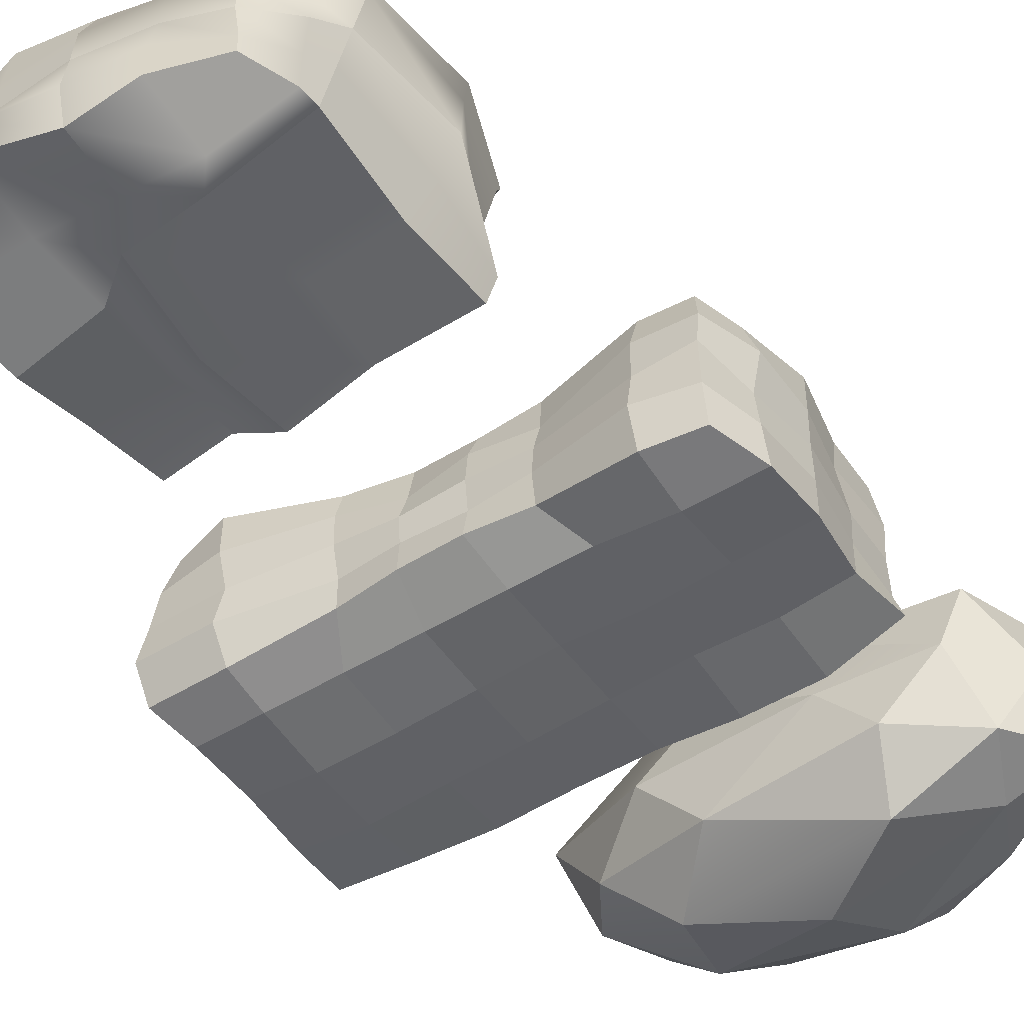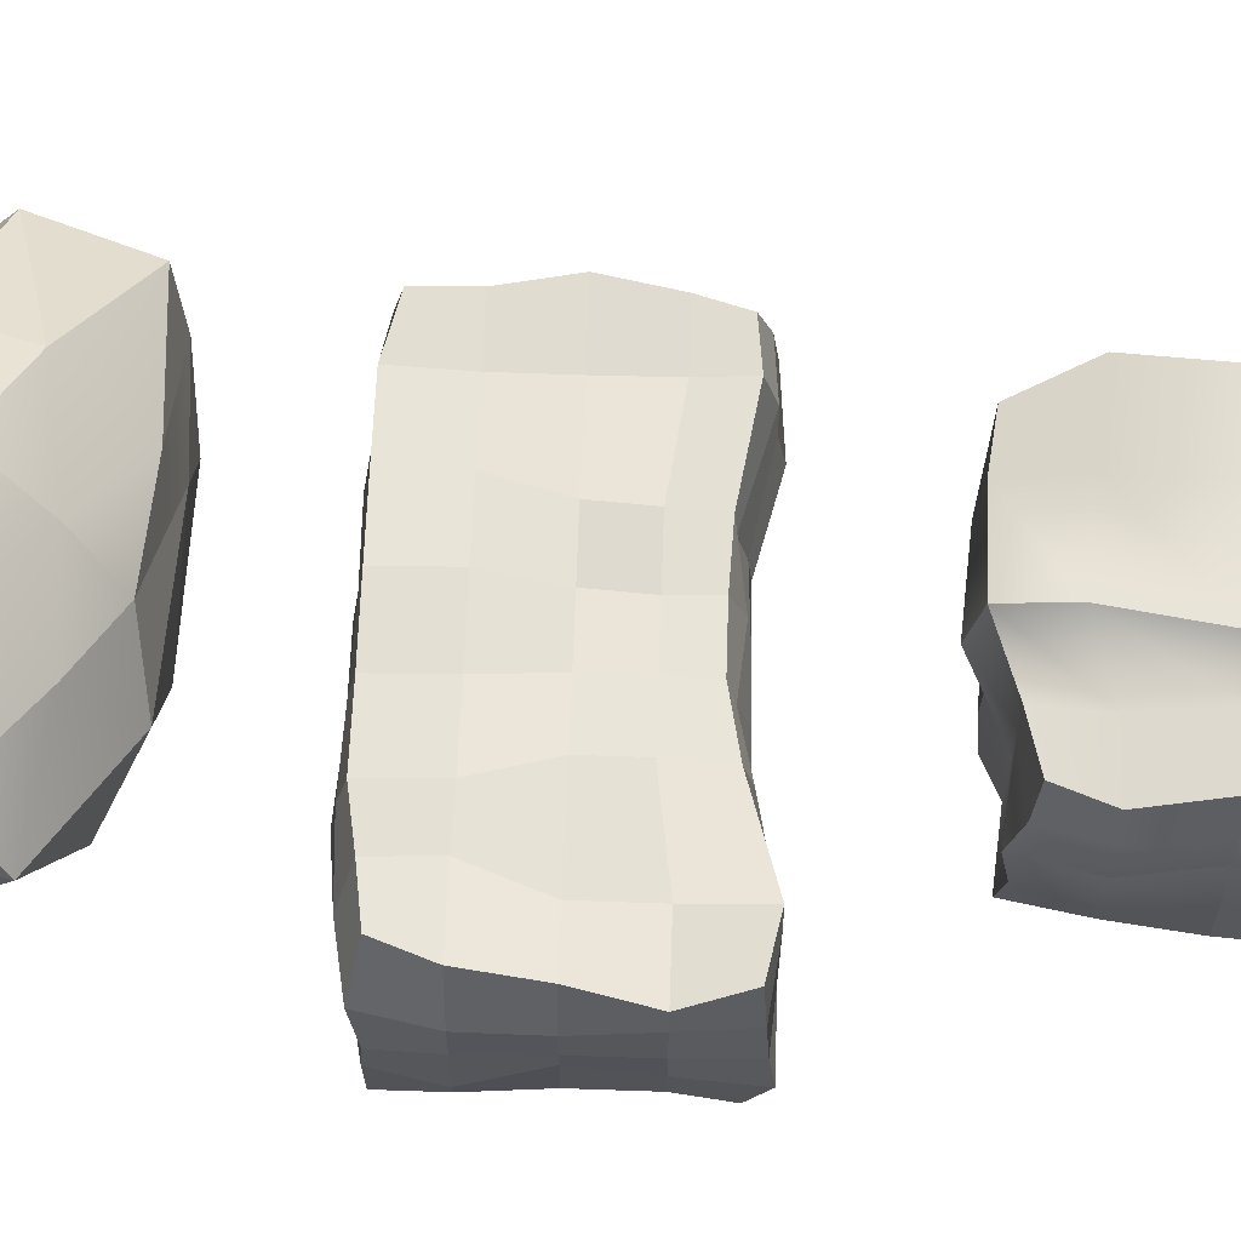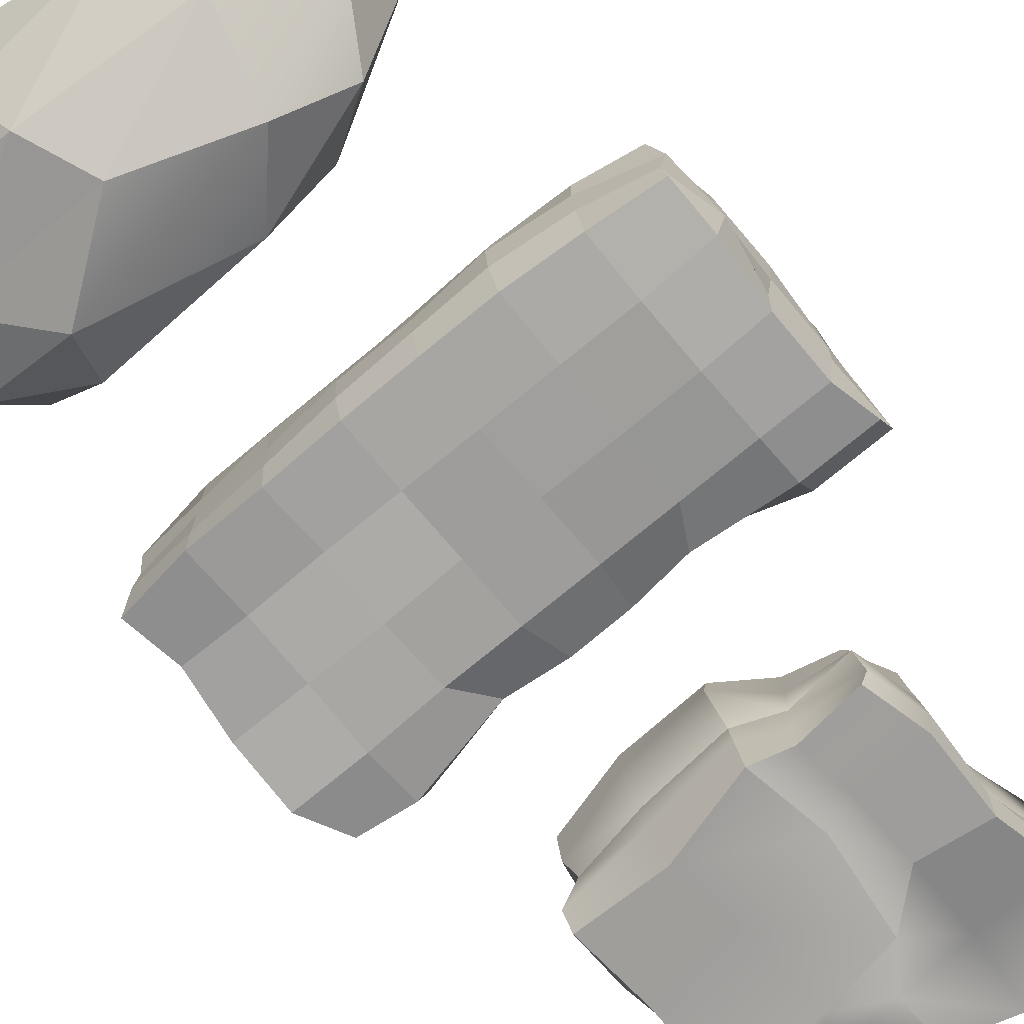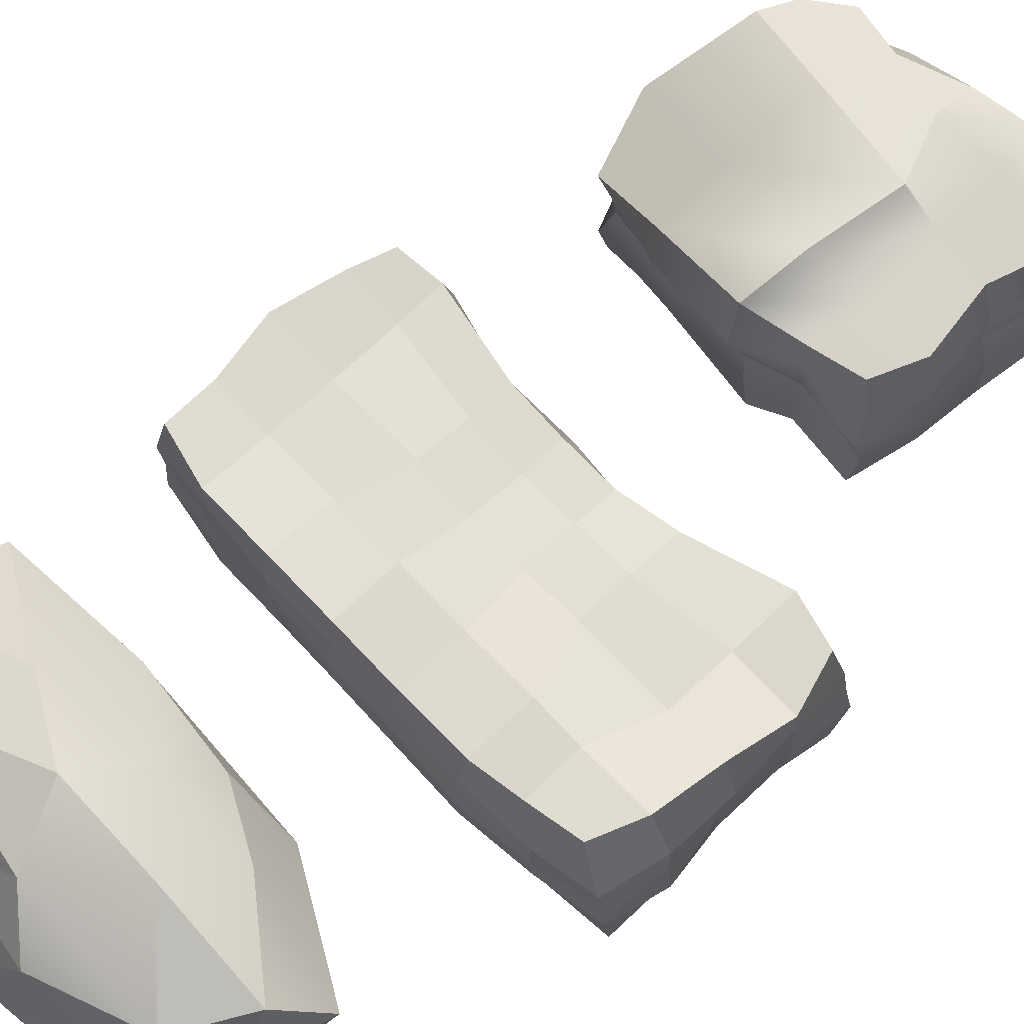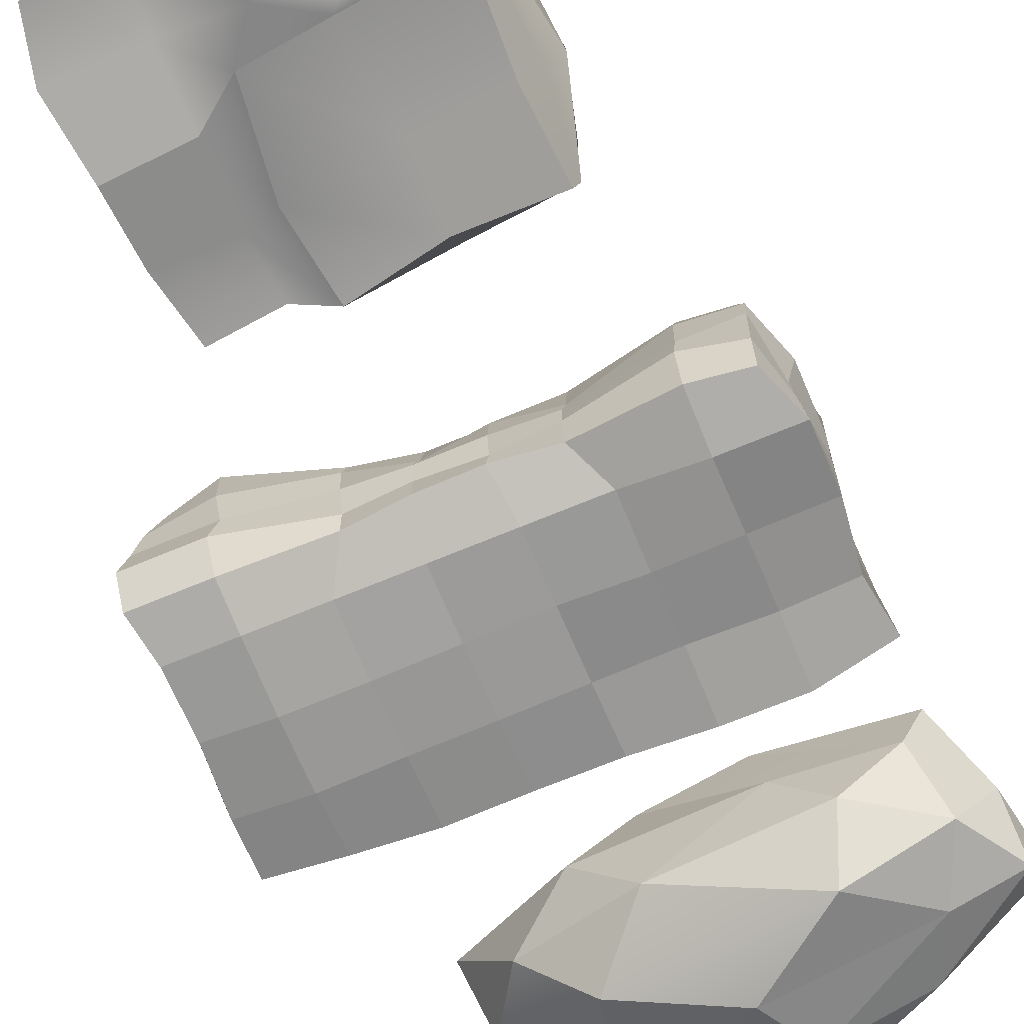
<metadata>
{"format":"obj","ext":"obj","renderer":"f3d","projection":"perspective","resolution":1024,"background":"white","views":[{"elev":-49.1,"azim":-145.6,"up":"+Y"},{"elev":63.2,"azim":92.0,"up":"+Y"},{"elev":-72.6,"azim":40.0,"up":"+Y"},{"elev":69.1,"azim":46.6,"up":"+Y"},{"elev":-67.8,"azim":-157.1,"up":"+Y"}]}
</metadata>
<code>
g default
v -0.4915 0.0604 2.255
v 2.218 1.489 3.252
v -1.231 0.9196 3.791
v -3.767 0.9196 2.255
v -2.112 0.9196 0.6434
v 1.948 1.109 1.259
v 0.5213 3.184 3.751
v -2.429 2.615 3.197
v -3.231 2.615 0.8571
v 0.2485 2.615 0.8544
v 2.458 3.184 2.255
v -0.4915 4.072 2.255
v -0.9264 0.3452 3.203
v 1.419 0.7249 3.003
v 0.9845 1.341 3.951
v 2.558 1.341 2.255
v 1.084 0.3223 1.64
v -2.78 0.5895 2.255
v -2.334 0.7708 3.203
v -1.807 0.1551 1.308
v -3.214 0.7708 1.308
v 0.2123 0.7708 0.7223
v 2.493 2.337 2.841
v 2.827 2.337 1.67
v -0.4915 1.767 4.152
v 1.6 2.337 3.624
v -3.918 1.767 2.841
v -1.973 1.767 3.474
v -2.946 1.767 0.7223
v -3.713 1.767 1.67
v 1.082 1.767 0.7223
v -1.372 1.767 0.6055
v 1.941 3.203 3.203
v -1.195 2.716 3.489
v -3.649 2.763 2.255
v -1.195 2.763 0.7223
v 1.264 2.998 1.369
v -0.05654 3.755 3.203
v 0.9161 3.887 2.255
v -2.098 3.478 2.841
v -1.63 3.706 1.67
v -0.05654 3.436 1.411
g debri_3
f 1 14 13
f 2 14 16
f 1 13 18
f 1 18 20
f 1 20 17
f 2 16 23
f 3 15 25
f 4 19 27
f 5 21 29
f 6 22 31
f 2 23 26
f 3 25 28
f 4 27 30
f 5 29 32
f 6 31 24
f 7 33 38
f 8 34 40
f 9 35 41
f 10 36 42
f 11 37 39
f 39 42 12
f 39 37 42
f 37 10 42
f 42 41 12
f 42 36 41
f 36 9 41
f 41 40 12
f 41 35 40
f 35 8 40
f 40 38 12
f 40 34 38
f 34 7 38
f 38 39 12
f 38 33 39
f 33 11 39
f 24 37 11
f 24 31 37
f 31 10 37
f 32 36 10
f 32 29 36
f 29 9 36
f 30 35 9
f 30 27 35
f 27 8 35
f 28 34 8
f 28 25 34
f 25 7 34
f 26 33 7
f 26 23 33
f 23 11 33
f 31 32 10
f 31 22 32
f 22 5 32
f 29 30 9
f 29 21 30
f 21 4 30
f 27 28 8
f 27 19 28
f 19 3 28
f 25 26 7
f 25 15 26
f 15 2 26
f 23 24 11
f 23 16 24
f 16 6 24
f 17 22 6
f 17 20 22
f 20 5 22
f 20 21 5
f 20 18 21
f 18 4 21
f 18 19 4
f 18 13 19
f 13 3 19
f 16 17 6
f 16 14 17
f 14 1 17
f 13 15 3
f 13 14 15
f 14 2 15
g default
v 3.838 0.1855 -4.588
v 3.781 0.06527 -1.258
v -3.444 0.164 -1.241
v -3.165 0.06527 -4.611
v 3.508 2.192 -4.719
v 3.256 2.454 -1.321
v -3.235 2.299 -1.281
v -3.064 2.299 -4.535
v 3.71 0.06527 -3.928
v 3.71 0.06527 -2.981
v 3.781 0.06527 -2.033
v -3.324 0.164 -2.033
v -3.444 0.06527 -2.981
v -3.444 -0.07848 -3.928
v 3.764 2.192 -3.928
v 3.639 2.436 -2.981
v 3.527 2.485 -2.017
v -3.25 2.299 -2.033
v -3.444 2.299 -2.981
v -3.248 2.299 -3.928
v 3.838 0.6238 -4.876
v 3.774 1.182 -4.8
v 3.704 1.741 -4.762
v 3.726 0.5194 -1.228
v 3.809 1.182 -1.279
v 3.658 1.741 -1.157
v -3.29 0.6238 -1.152
v -3.29 1.182 -1.194
v -3.302 1.741 -1.147
v -3.172 0.6238 -4.709
v -3.191 1.223 -4.773
v -3.183 1.741 -4.702
v -3.28 1.741 -2.166
v -3.302 1.182 -1.937
v -3.324 0.6238 -2.033
v -3.444 1.741 -2.981
v -3.434 1.182 -2.981
v -3.444 0.6238 -2.981
v -3.444 1.741 -3.928
v -3.327 1.141 -3.932
v -3.375 0.6238 -3.928
v 3.777 1.741 -3.928
v 3.809 1.182 -3.928
v 3.802 0.7181 -3.928
v 3.844 1.741 -2.981
v 3.809 1.182 -2.981
v 3.729 0.7181 -2.981
v 3.838 1.741 -2.033
v 3.838 1.182 -2.033
v 3.917 0.5733 -2.033
v -2.404 -0.07848 -3.928
v -1.364 0.06527 -3.928
v -0.3234 0.06527 -3.928
v 0.7169 0.06527 -3.928
v 1.757 0.06527 -3.928
v 2.797 0.06527 -3.928
v 2.486 2.376 -2.017
v 1.757 2.375 -2.033
v 0.7169 2.279 -2.033
v -0.3234 2.321 -2.033
v -1.364 2.221 -2.033
v -2.404 2.191 -2.033
v 2.797 2.228 -2.981
v 1.444 2.248 -2.983
v 0.6125 2.174 -2.983
v -0.2191 2.189 -2.983
v -1.051 2.307 -2.983
v -2.404 2.188 -2.981
v 2.797 2.228 -3.928
v 1.444 2.248 -3.741
v 0.6125 2.174 -3.741
v -0.2191 2.091 -3.741
v -1.051 2.209 -3.741
v -2.404 2.201 -3.928
v -2.404 2.27 -1.086
v -1.364 2.299 -1.086
v -0.3234 2.279 -1.086
v 0.7169 2.237 -1.086
v 1.757 2.299 -1.086
v 2.486 2.301 -1.207
v -2.404 2.28 -4.605
v -1.051 2.139 -4.376
v -0.2191 2.139 -4.338
v 0.6125 2.139 -4.338
v 1.444 2.139 -4.498
v 2.797 2.299 -4.876
v -2.404 -0.004491 -1.086
v -1.364 -0.004491 -1.086
v -0.3234 0.11 -1.086
v 0.7169 0.11 -1.086
v 1.757 0.06527 -1.086
v 2.797 0.06527 -1.161
v -2.404 0.06527 -4.716
v -1.051 0.3533 -4.498
v -0.2191 0.3533 -4.594
v 0.6125 0.3533 -4.583
v 1.444 0.3533 -4.498
v 2.797 0.1855 -4.588
v 2.797 -0.04865 -2.981
v 1.757 -0.03875 -2.981
v 0.7169 0.01268 -2.981
v -0.3234 0.06527 -2.981
v -1.364 -0.02548 -2.981
v -2.404 0.02883 -2.981
v 2.797 -0.0731 -2.033
v 1.757 -0.01483 -2.033
v 0.7169 0.01501 -2.033
v -0.3234 0.06527 -2.033
v -1.364 0.1165 -2.033
v -2.404 0.06527 -2.033
v 2.797 1.741 -4.883
v 1.444 1.693 -4.62
v 0.6125 1.619 -4.442
v -0.2191 1.693 -4.524
v -1.051 1.693 -4.404
v -2.404 1.741 -4.769
v 2.734 1.182 -4.8
v 1.444 1.246 -4.61
v 0.6125 1.173 -4.588
v -0.2191 1.246 -4.565
v -1.051 1.246 -4.524
v -2.404 1.182 -4.777
v 2.797 0.6238 -4.876
v 1.444 0.7998 -4.498
v 0.6125 0.7998 -4.55
v -0.2191 0.7998 -4.51
v -1.051 0.7998 -4.567
v -2.404 0.6238 -4.876
v 2.797 0.6238 -1.036
v 1.751 0.6238 -0.9205
v 0.715 0.6238 -0.9408
v -0.3215 0.6238 -0.9642
v -1.358 0.6238 -1.035
v -2.404 0.6238 -1.086
v 2.797 1.182 -0.9918
v 1.751 1.182 -0.868
v 0.715 1.182 -0.932
v -0.3215 1.182 -0.9311
v -1.358 1.182 -1.019
v -2.404 1.182 -1.086
v 2.797 1.741 -1
v 1.751 1.741 -0.9493
v 0.715 1.741 -0.9846
v -0.3215 1.741 -1.01
v -1.358 1.741 -0.9942
v -2.404 1.741 -1.086
g debri_2
f 44 134 147 53
f 133 132 149 148
f 90 59 48 68
f 130 129 152 151
f 81 62 50 74
f 100 101 120 121
f 71 49 60 75
f 75 60 61 78
f 78 61 62 81
f 65 47 57 84
f 84 57 58 87
f 87 58 59 90
f 103 104 117 118
f 121 120 185 184
f 118 117 188 187
f 139 138 167 166
f 136 135 170 169
f 127 126 113 112
f 52 89 92 53
f 89 88 91 92
f 88 87 90 91
f 51 86 89 52
f 86 85 88 89
f 85 84 87 88
f 43 63 86 51
f 63 64 85 86
f 64 65 84 85
f 55 80 83 56
f 80 79 82 83
f 79 78 81 82
f 54 77 80 55
f 77 76 79 80
f 76 75 78 79
f 45 69 77 54
f 69 70 76 77
f 70 71 75 76
f 124 123 116 115
f 112 113 107 106
f 115 116 110 109
f 56 83 72 46
f 83 82 73 72
f 82 81 74 73
f 106 107 101 100
f 109 110 104 103
f 97 96 138 139
f 53 92 66 44
f 92 91 67 66
f 91 90 68 67
f 95 94 136 137
f 52 141 98 51
f 188 71 70 182
f 98 97 139 140
f 96 95 137 138
f 182 70 69 176
f 108 109 103 102
f 51 98 140 43
f 176 69 45 129
f 105 106 100 99
f 107 108 102 101
f 170 72 73 164
f 114 115 109 108
f 58 105 99 59
f 164 73 74 158
f 111 112 106 105
f 113 114 108 107
f 158 74 50 123
f 125 124 115 114
f 57 111 105 58
f 152 54 55 146
f 128 127 112 111
f 126 125 114 113
f 146 55 56 93
f 137 136 169 168
f 47 128 111 57
f 93 56 46 135
f 140 139 166 165
f 138 137 168 167
f 110 61 60 104
f 119 118 187 186
f 43 140 165 63
f 116 62 61 110
f 122 121 184 183
f 120 119 186 185
f 123 50 62 116
f 102 103 118 119
f 48 122 183 68
f 135 46 72 170
f 99 100 121 122
f 101 102 119 120
f 117 49 71 188
f 131 130 151 150
f 59 99 122 48
f 104 60 49 117
f 134 133 148 147
f 132 131 150 149
f 129 45 54 152
f 94 93 135 136
f 141 142 97 98
f 142 143 96 97
f 143 144 95 96
f 144 145 94 95
f 145 146 93 94
f 53 147 141 52
f 147 148 142 141
f 148 149 143 142
f 149 150 144 143
f 150 151 145 144
f 151 152 146 145
f 65 153 128 47
f 153 154 127 128
f 154 155 126 127
f 155 156 125 126
f 156 157 124 125
f 157 158 123 124
f 64 159 153 65
f 159 160 154 153
f 160 161 155 154
f 161 162 156 155
f 162 163 157 156
f 163 164 158 157
f 63 165 159 64
f 165 166 160 159
f 166 167 161 160
f 167 168 162 161
f 168 169 163 162
f 169 170 164 163
f 66 171 134 44
f 171 172 133 134
f 172 173 132 133
f 173 174 131 132
f 174 175 130 131
f 175 176 129 130
f 67 177 171 66
f 177 178 172 171
f 178 179 173 172
f 179 180 174 173
f 180 181 175 174
f 181 182 176 175
f 68 183 177 67
f 183 184 178 177
f 184 185 179 178
f 185 186 180 179
f 186 187 181 180
f 187 188 182 181
g default
v 2.088 0.5492 -10.68
v 1.895 0.4507 -6.807
v -2.161 0.1902 -6.972
v -1.807 0.4647 -10.41
v 1.628 2.503 -10.45
v 1.657 2.503 -7.078
v -2.154 2.35 -6.733
v -1.611 2.489 -10.31
v 2.281 0.4344 -9.841
v 2.102 0.1984 -8.789
v 2.102 0.5189 -7.737
v -2.078 0.1955 -8.173
v -2.131 0.3002 -9.585
v -2.105 0.3262 -9.841
v 2.102 2.604 -9.841
v 1.785 2.604 -8.789
v 1.96 2.604 -7.737
v -2.419 2.849 -7.679
v -2.113 3.213 -9.091
v -2.105 2.604 -9.841
v 0.9475 0.4507 -10.92
v 0 0.4507 -10.65
v -0.9475 0.4507 -10.69
v 0.9475 0.4507 -6.904
v 0.4117 0.3096 -6.7
v -0.8745 0.1462 -6.997
v 0.8832 2.463 -10.66
v 0 2.503 -10.5
v -0.8832 2.542 -10.15
v 0.9475 2.503 -6.904
v 0.1911 2.922 -6.565
v -1.095 2.841 -6.583
v -1.053 2.737 -9.841
v -0.00112 2.737 -9.841
v 1.051 2.788 -9.841
v -0.9485 3.238 -8.941
v 0.4792 3.141 -8.79
v 1.051 2.788 -8.789
v -1.083 3.065 -7.528
v 0.3452 3.308 -7.378
v 1.051 2.604 -7.737
v 1.051 0.4659 -9.841
v -0.00112 0.3262 -9.841
v -1.053 0.1039 -9.841
v 1.051 0.5267 -8.789
v 0.4151 0.3479 -9.284
v -0.7037 0.2191 -9.435
v 1.051 0.4939 -7.737
v 0.59 0.3675 -7.872
v -0.8378 0.3623 -8.022
v 2.088 0.9637 -10.68
v 1.895 1.477 -10.69
v 1.628 1.99 -10.45
v 1.96 0.9637 -6.904
v 1.895 1.477 -6.797
v 1.825 1.99 -6.988
v -2.216 0.6886 -6.861
v -2.012 1.379 -6.922
v -2.222 2.07 -6.903
v -1.758 0.8385 -10.35
v -1.636 1.485 -10.32
v -1.66 1.885 -10.32
v -2.449 2.362 -7.802
v -2.515 1.595 -7.926
v -2.327 0.8285 -8.049
v -2.315 2.6 -9.215
v -2.254 1.833 -9.338
v -2.193 1.067 -9.462
v -2.05 2.035 -9.841
v -2.149 1.465 -9.841
v -2.105 0.8956 -9.841
v 2.212 2.035 -9.841
v 2.212 1.465 -9.841
v 2.281 0.8956 -9.841
v 1.951 2.035 -8.789
v 1.951 1.465 -8.789
v 2.102 0.8956 -8.789
v 2.025 2.035 -7.737
v 2.102 1.465 -7.737
v 2.174 0.8956 -7.737
v 0.9475 0.9637 -10.92
v 0.9475 1.477 -10.69
v 0.9475 1.99 -10.69
v 0 0.9637 -10.8
v 0 1.477 -10.73
v 0 1.99 -10.69
v -0.9475 0.9637 -10.69
v -0.9475 1.477 -10.58
v -0.9475 1.99 -10.55
v 0.9475 1.99 -6.904
v 0.9475 1.477 -6.904
v 0.9475 0.9637 -6.904
v 0.2463 2.231 -6.389
v 0.3014 1.541 -6.672
v 0.3566 1.046 -6.637
v -1.04 2.15 -6.502
v -0.9847 1.46 -6.755
v -0.9296 0.7695 -6.725
g debri_1
f 238 214 191 200
f 227 206 195 220
f 266 205 194 244
f 284 220 195 247
f 257 208 196 250
f 275 211 192 248
f 247 195 206 251
f 251 206 207 254
f 254 207 208 257
f 241 193 203 260
f 260 203 204 263
f 263 204 205 266
f 217 196 208 221
f 221 208 207 224
f 224 207 206 227
f 211 232 202 192
f 232 235 201 202
f 235 238 200 201
f 198 199 236 233
f 233 236 237 234
f 234 237 238 235
f 197 198 233 230
f 230 233 234 231
f 231 234 235 232
f 189 197 230 209
f 209 230 231 210
f 210 231 232 211
f 204 226 229 205
f 226 225 228 229
f 225 224 227 228
f 203 223 226 204
f 223 222 225 226
f 222 221 224 225
f 193 215 223 203
f 215 216 222 223
f 216 217 221 222
f 239 189 209 269
f 269 209 210 272
f 272 210 211 275
f 244 194 218 278
f 278 218 219 281
f 281 219 220 284
f 205 229 218 194
f 229 228 219 218
f 228 227 220 219
f 199 190 212 236
f 236 212 213 237
f 237 213 214 238
f 213 283 286 214
f 283 282 285 286
f 282 281 284 285
f 212 280 283 213
f 280 279 282 283
f 279 278 281 282
f 190 242 280 212
f 242 243 279 280
f 243 244 278 279
f 216 274 277 217
f 274 273 276 277
f 273 272 275 276
f 215 271 274 216
f 271 270 273 274
f 270 269 272 273
f 193 241 271 215
f 241 240 270 271
f 240 239 269 270
f 198 265 268 199
f 265 264 267 268
f 264 263 266 267
f 197 262 265 198
f 262 261 264 265
f 261 260 263 264
f 189 239 262 197
f 239 240 261 262
f 240 241 260 261
f 201 256 259 202
f 256 255 258 259
f 255 254 257 258
f 200 253 256 201
f 253 252 255 256
f 252 251 254 255
f 191 245 253 200
f 245 246 252 253
f 246 247 251 252
f 217 277 250 196
f 277 276 249 250
f 276 275 248 249
f 202 259 248 192
f 259 258 249 248
f 258 257 250 249
f 214 286 245 191
f 286 285 246 245
f 285 284 247 246
f 199 268 242 190
f 268 267 243 242
f 267 266 244 243

</code>
